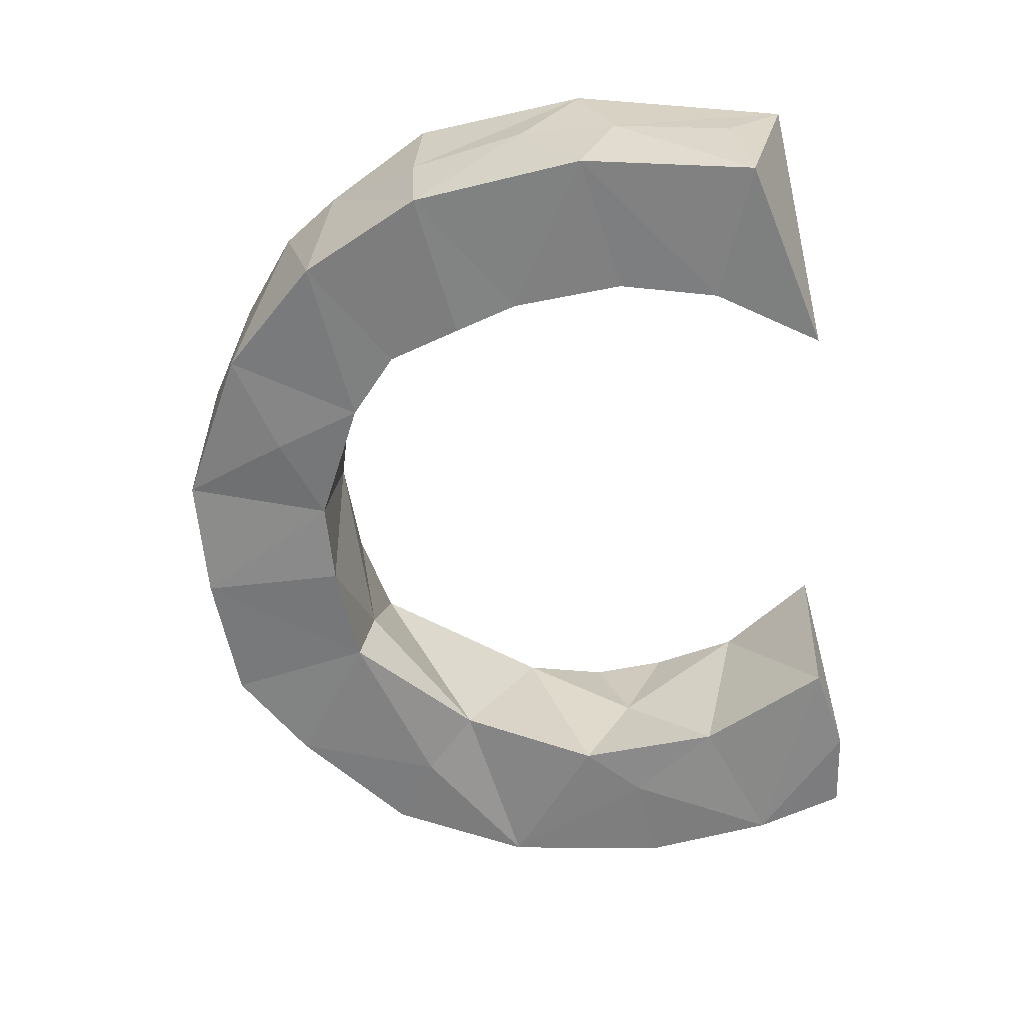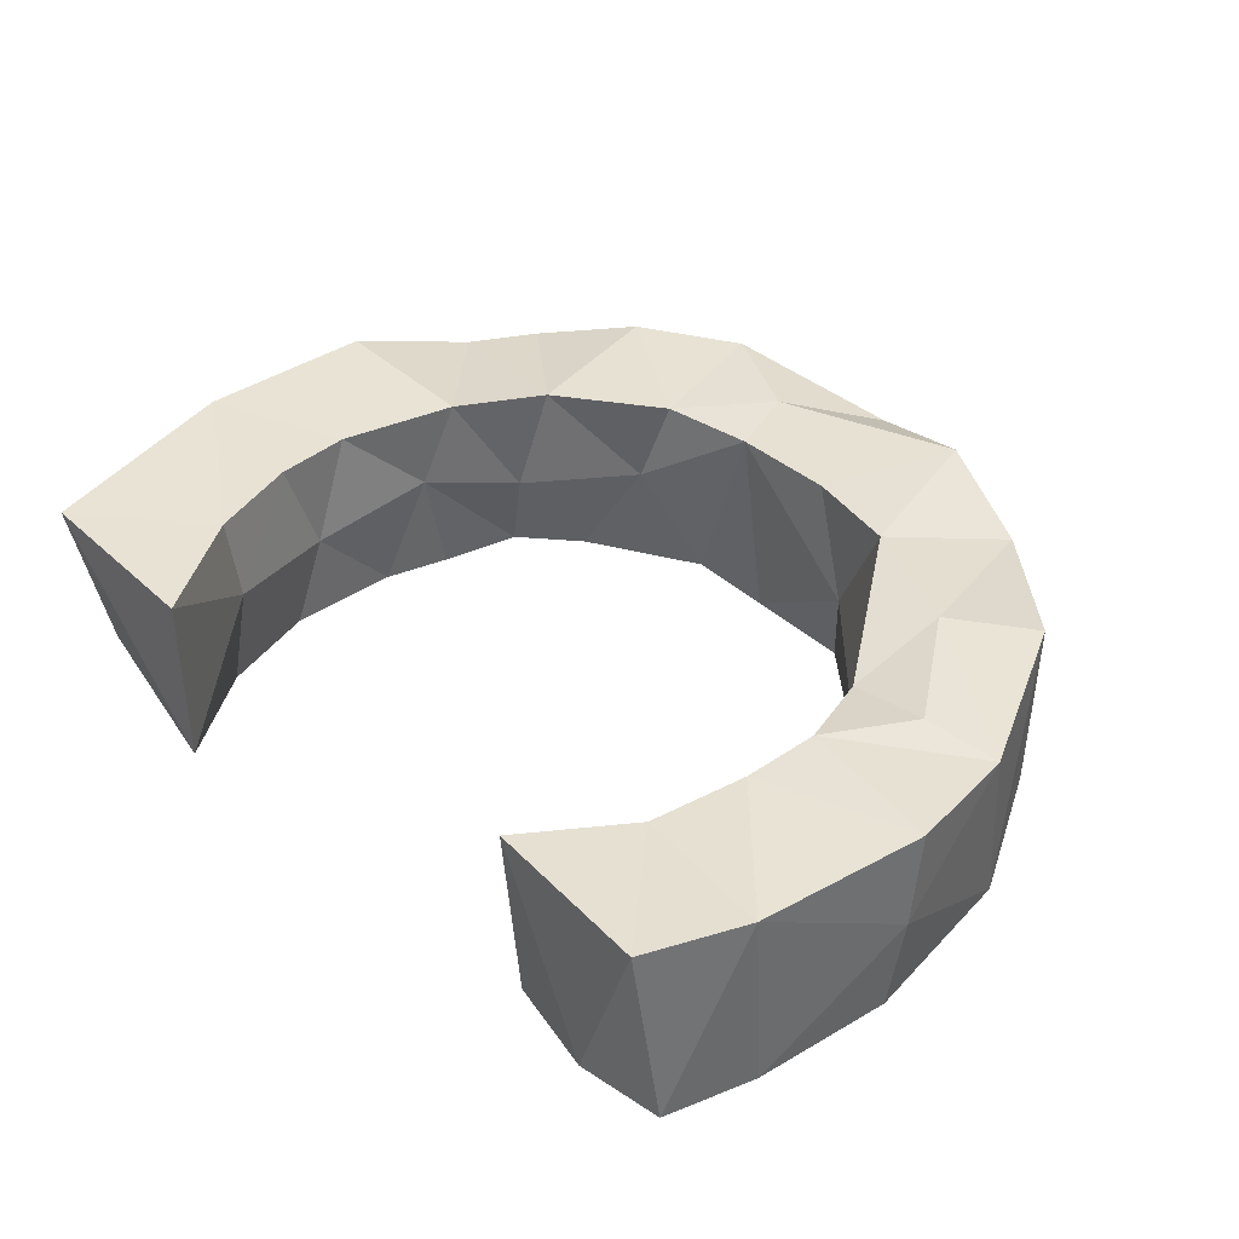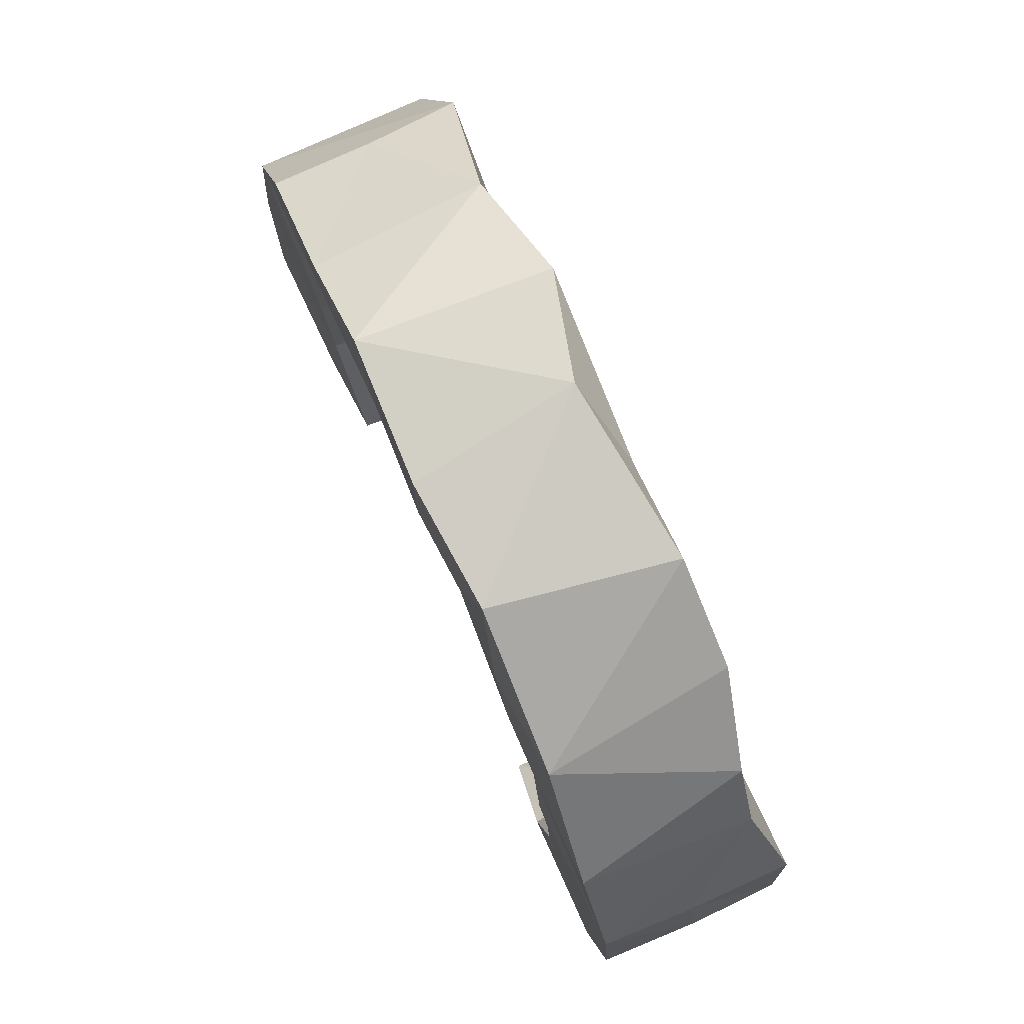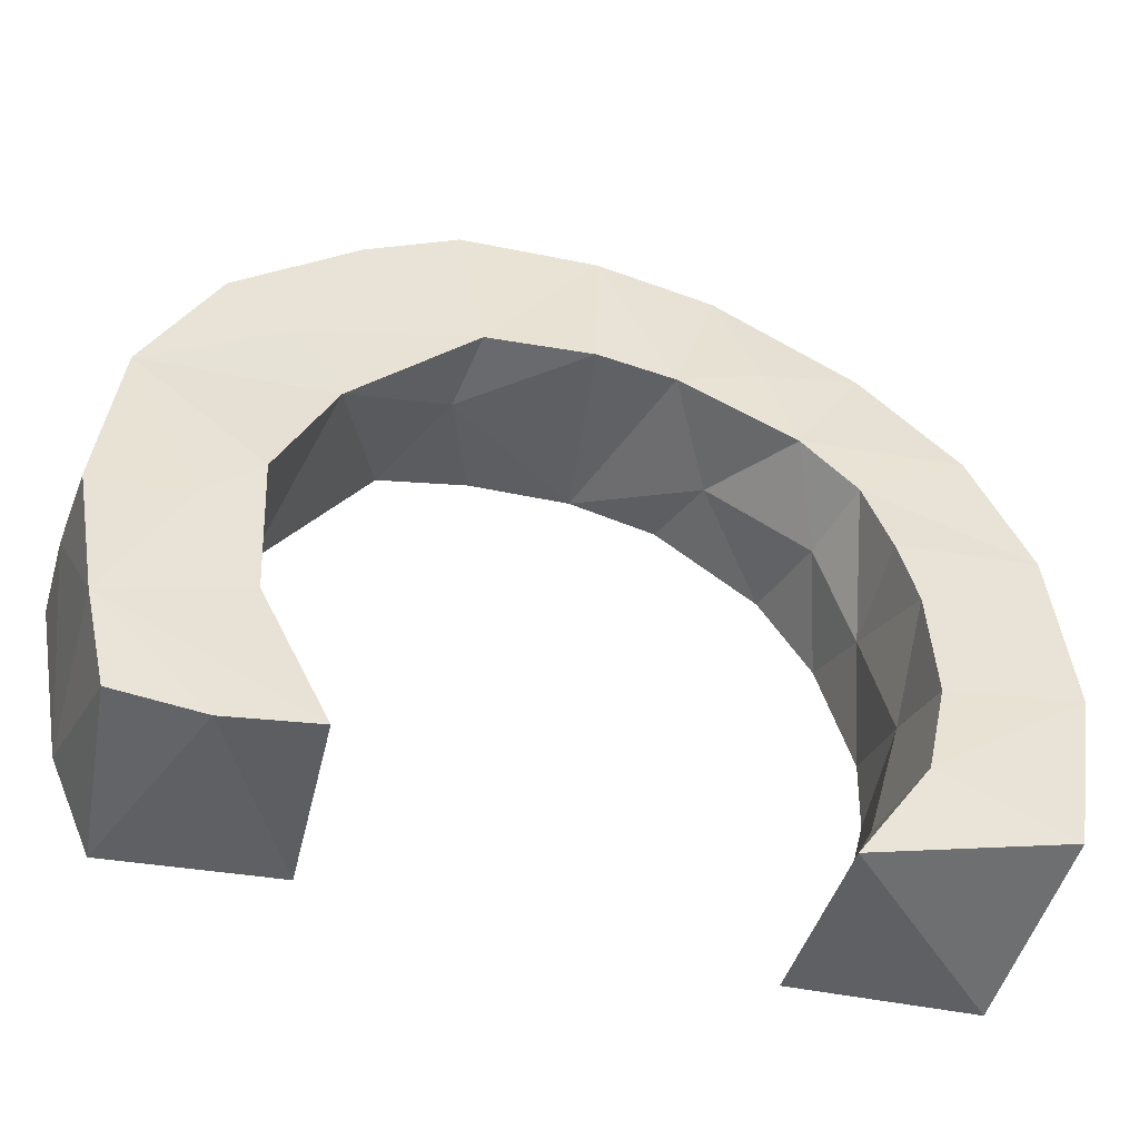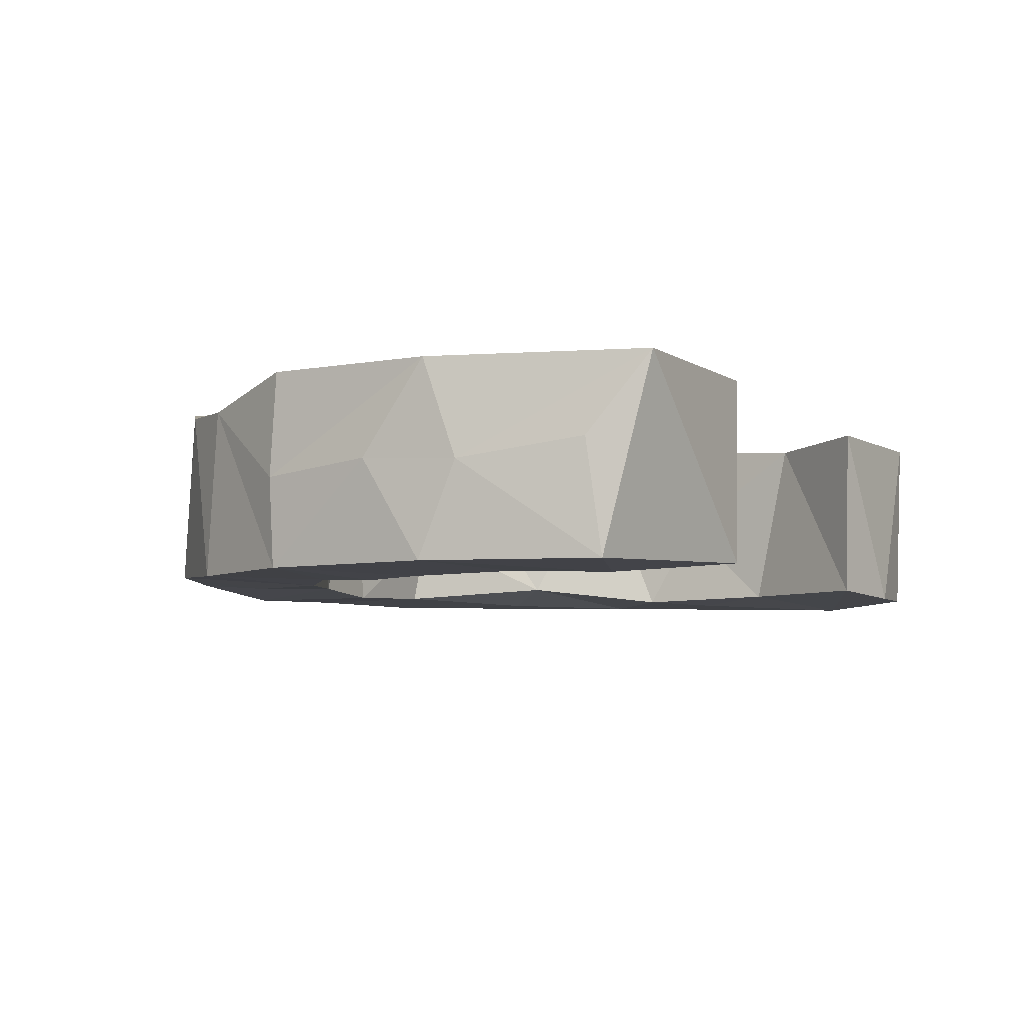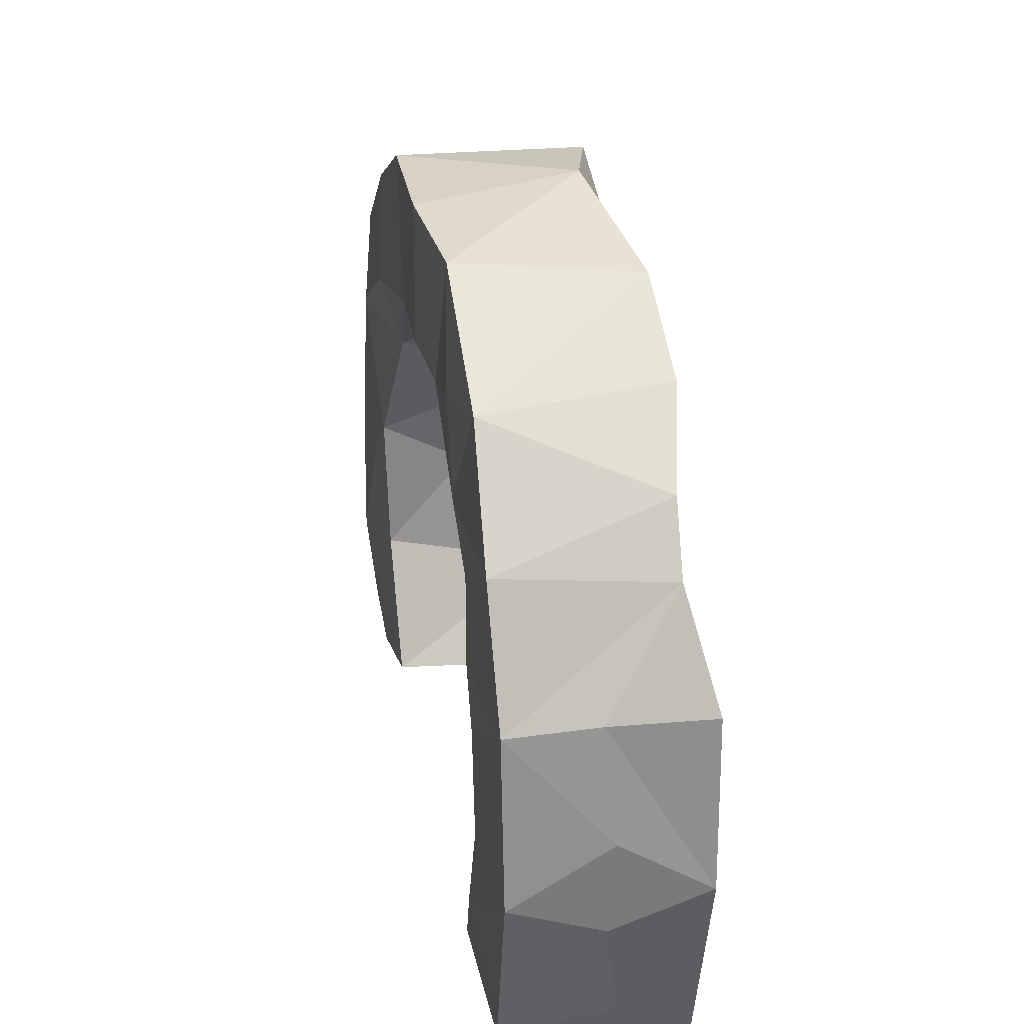
<metadata>
{"format":"obj","ext":"obj","renderer":"f3d","projection":"perspective","resolution":1024,"background":"white","views":[{"elev":-59.5,"azim":-82.3,"up":"+Z"},{"elev":39.7,"azim":45.6,"up":"+Z"},{"elev":79.6,"azim":-114.1,"up":"+Y"},{"elev":-46.7,"azim":163.3,"up":"+Y"},{"elev":-6.1,"azim":-63.2,"up":"+Z"},{"elev":31.1,"azim":-101.0,"up":"+Y"}]}
</metadata>
<code>
o Arka_Low
v -17.59 -1.415 -7.46
v -12.37 54.92 7.52
v 11.63 55.7 -7.532
v 18.28 0.5214 -7.475
v -34.64 4.171 1.106
v -17.46 -1.512 7.418
v 31.21 -1.478 7.56
v 36.04 29.54 7.294
v 36.79 18.15 -7.987
v 20.08 51.33 6.107
v 9.346 43.75 -7.578
v 25.16 15.58 7.82
v 17.4 -0.14 7.59
v 24.8 19.24 -0.08267
v -30.2 41.39 -7.904
v -31.02 39.95 5.845
v -20.39 50.06 7.771
v -3.939 50.44 7.77
v 6.471 44.11 7.832
v -2.096 44.41 7.625
v -34.34 2.962 -8.074
v -36.86 16.83 7.743
v 32.93 -0.398 -7.775
v -23.04 29.53 -8.161
v 37.27 20.1 7.628
v 34.71 6.468 7.532
v -6.444 44.26 -7.477
v -36.9 22.11 0.2171
v -23.15 7.546 7.355
v 34.9 7.189 -8.429
v -24.94 17.76 -0.7908
v 28.97 19.04 -7.908
v -16.23 39.66 -7.889
v -11.41 41.76 0.808
v -19.48 35.19 -0.9727
v -9.989 55.86 -7.041
v -22.49 8.121 0.4077
v 35.19 31.85 -7.598
v -33.07 -0.6917 7.535
v -25.26 15.09 -8.02
v -22.14 49.65 -7.267
v 23.02 8.176 7.094
v -36.82 17.18 -7.931
v -20.93 35.6 -7.782
v -35.22 31.38 -7.886
v 19.61 34.67 -6.324
v 23.55 37.97 8.033
v 0.1627 56.23 -7.898
v 1.983 57.24 5.479
v -36.74 14.04 -0.2766
v -22.47 30.68 7.654
v -9.505 43.18 7.81
v -24.66 24.24 -8.083
v 24.49 23.56 -7.665
v 23.88 11.52 -7.452
v -13.69 47 -7.818
v -27.49 44.86 6.129
v 29.37 42.91 -7.603
v 23.8 39.1 -7.677
v 19.39 50.89 -7.795
v -18.13 37.37 7.771
v -23.35 27.89 0.8596
v 37.29 19.18 -0.2519
v 25.55 21.99 7.765
v -25.15 14.99 7.56
v 29.23 43.37 0.4833
v 29.88 28.76 7.838
v -35.48 31.63 -0.5933
v 30.01 42.28 8.018
v 14.09 42.37 7.917
v 10.73 55.61 7.779
v 23.29 28.81 6.732
v -35.45 31.12 7.903
v -23.37 7.008 -8.237
v 0.3256 44.42 -7.962
v 25.82 -1.116 -7.92
v -25.34 21.28 7.564
v 10.09 42.86 -1.092
f 16 45 68
f 55 54 32
f 47 70 72
f 21 50 43
f 73 22 77
f 73 68 22
f 26 23 30
f 37 1 74
f 6 29 39
f 24 62 53
f 1 6 39
f 4 42 55
f 54 14 72
f 49 2 18
f 28 45 43
f 28 50 22
f 48 11 75
f 76 23 7
f 53 31 40
f 77 62 51
f 62 77 31
f 35 44 33
f 16 57 15
f 38 63 9
f 20 78 19
f 7 26 42
f 19 71 18
f 63 8 25
f 16 15 45
f 33 56 27
f 14 42 12
f 18 52 20
f 30 23 76
f 50 28 43
f 22 39 29
f 57 16 61
f 68 45 28
f 51 62 35
f 66 10 69
f 17 57 61
f 34 33 27
f 43 40 74
f 25 64 12
f 70 78 46
f 2 17 52
f 25 8 64
f 15 57 41
f 46 59 38
f 51 35 61
f 9 63 30
f 63 26 30
f 43 53 40
f 33 41 56
f 72 46 54
f 3 49 71
f 30 76 4
f 10 71 70
f 22 65 77
f 20 75 78
f 62 24 44
f 6 37 29
f 34 52 61
f 15 44 45
f 49 36 2
f 50 5 39
f 70 19 78
f 42 13 7
f 21 1 39
f 35 62 44
f 73 51 16
f 13 42 4
f 60 58 59
f 67 72 64
f 21 43 74
f 66 58 60
f 78 11 46
f 47 67 8
f 36 27 56
f 60 59 11
f 59 46 11
f 50 21 5
f 45 53 43
f 23 26 7
f 19 70 71
f 76 7 13
f 44 24 45
f 55 32 30
f 35 34 61
f 8 67 64
f 27 48 75
f 12 42 26
f 3 60 11
f 2 41 17
f 52 17 61
f 22 50 39
f 69 38 66
f 46 38 54
f 47 72 67
f 3 10 60
f 54 55 14
f 6 1 37
f 39 5 21
f 69 8 38
f 24 53 45
f 49 18 71
f 58 38 59
f 66 38 58
f 36 41 2
f 51 73 77
f 64 14 12
f 15 41 33
f 15 33 44
f 57 17 41
f 65 22 29
f 54 38 32
f 48 36 49
f 78 75 11
f 66 60 10
f 3 11 48
f 4 76 13
f 2 52 18
f 61 16 51
f 68 73 16
f 65 29 37
f 25 12 26
f 55 30 4
f 32 9 30
f 3 71 10
f 34 27 20
f 40 31 74
f 31 37 74
f 27 36 48
f 42 14 55
f 8 69 47
f 63 25 26
f 27 75 20
f 38 8 63
f 32 38 9
f 77 65 31
f 35 33 34
f 34 20 52
f 21 74 1
f 10 70 47
f 69 10 47
f 31 65 37
f 18 20 19
f 72 14 64
f 41 36 56
f 3 48 49
f 62 31 53
f 46 72 70
f 22 68 28

</code>
